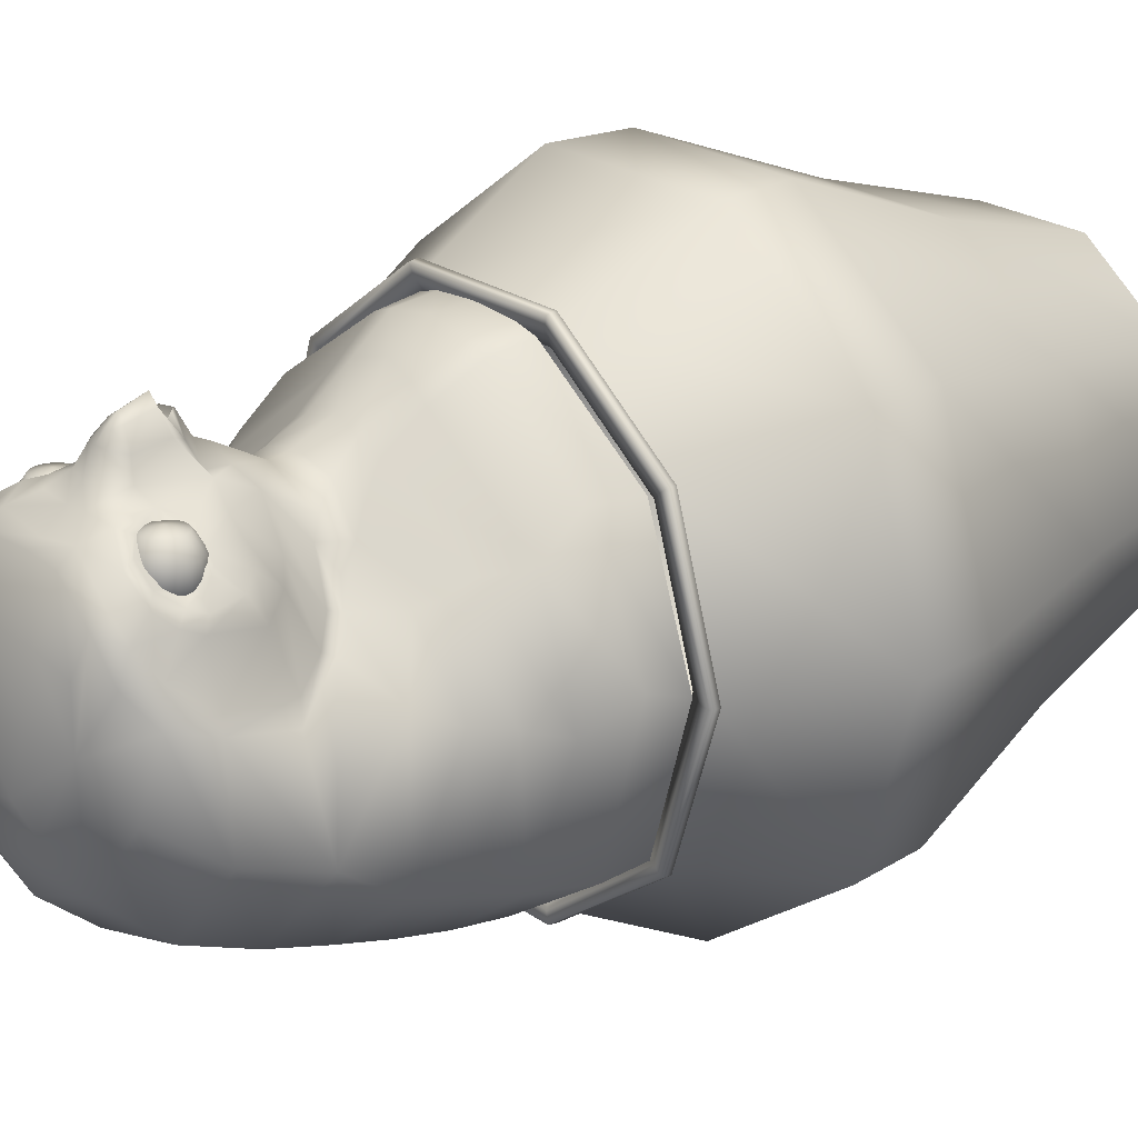
<metadata>
{"format":"obj","ext":"obj","renderer":"f3d","projection":"perspective","resolution":1024,"background":"white","views":[{"elev":23.0,"azim":-130.0,"up":"+Z"}]}
</metadata>
<code>
g default
v 47.2 93.38 11.09
v 46.68 93.11 11.09
v 46.26 92.69 11.09
v 45.99 92.17 11.09
v 45.9 91.59 11.09
v 45.99 91.01 11.09
v 46.26 90.48 11.09
v 46.68 90.07 11.09
v 47.2 89.8 11.09
v 47.78 89.71 11.09
v 48.36 89.8 11.09
v 48.89 90.07 11.09
v 49.3 90.48 11.09
v 49.57 91.01 11.09
v 49.66 91.59 11.09
v 49.57 92.17 11.09
v 49.3 92.69 11.09
v 48.89 93.11 11.09
v 48.36 93.38 11.09
v 47.78 93.47 11.09
v 46.84 94.48 12.69
v 45.99 94.05 12.69
v 45.32 93.38 12.69
v 44.89 92.53 12.69
v 44.74 91.59 12.69
v 44.89 90.65 12.69
v 45.32 89.8 12.69
v 45.99 89.13 12.69
v 46.84 88.7 12.69
v 47.78 88.55 12.69
v 48.72 88.7 12.69
v 49.57 89.13 12.69
v 50.24 89.8 12.69
v 50.67 90.65 12.69
v 50.82 91.59 12.69
v 50.67 92.53 12.69
v 50.24 93.38 12.69
v 49.57 94.05 12.69
v 48.72 94.48 12.69
v 47.78 94.63 12.69
v 46.84 94.48 14.67
v 45.99 94.05 14.67
v 45.32 93.38 14.67
v 44.89 92.53 14.67
v 44.74 91.59 14.67
v 44.89 90.65 14.67
v 45.32 89.8 14.67
v 45.99 89.13 14.67
v 46.84 88.7 14.67
v 47.78 88.55 14.67
v 48.72 88.7 14.67
v 49.57 89.13 14.67
v 50.24 89.8 14.67
v 50.67 90.65 14.67
v 50.82 91.59 14.67
v 50.67 92.53 14.67
v 50.24 93.38 14.67
v 49.57 94.05 14.67
v 48.72 94.48 14.67
v 47.78 94.63 14.67
v 47.2 93.38 16.27
v 46.68 93.11 16.27
v 46.26 92.69 16.27
v 45.99 92.17 16.27
v 45.9 91.59 16.27
v 45.99 91.01 16.27
v 46.26 90.48 16.27
v 46.68 90.07 16.27
v 47.2 89.8 16.27
v 47.78 89.71 16.27
v 48.36 89.8 16.27
v 48.89 90.07 16.27
v 49.3 90.48 16.27
v 49.57 91.01 16.27
v 49.66 91.59 16.27
v 49.57 92.17 16.27
v 49.3 92.69 16.27
v 48.89 93.11 16.27
v 48.36 93.38 16.27
v 47.78 93.47 16.27
v 47.78 91.59 16.67
v 33.29 93.38 11.09
v 32.76 93.11 11.09
v 32.35 92.69 11.09
v 32.08 92.17 11.09
v 31.99 91.59 11.09
v 32.08 91.01 11.09
v 32.35 90.48 11.09
v 32.76 90.07 11.09
v 33.29 89.8 11.09
v 33.87 89.71 11.09
v 34.45 89.8 11.09
v 34.97 90.07 11.09
v 35.39 90.48 11.09
v 35.66 91.01 11.09
v 35.75 91.59 11.09
v 35.66 92.17 11.09
v 35.39 92.69 11.09
v 34.97 93.11 11.09
v 34.45 93.38 11.09
v 33.87 93.47 11.09
v 32.93 94.48 12.69
v 32.08 94.05 12.69
v 31.41 93.38 12.69
v 30.98 92.53 12.69
v 30.83 91.59 12.69
v 30.98 90.65 12.69
v 31.41 89.8 12.69
v 32.08 89.13 12.69
v 32.93 88.7 12.69
v 33.87 88.55 12.69
v 34.81 88.7 12.69
v 35.66 89.13 12.69
v 36.33 89.8 12.69
v 36.76 90.65 12.69
v 36.91 91.59 12.69
v 36.76 92.53 12.69
v 36.33 93.38 12.69
v 35.66 94.05 12.69
v 34.81 94.48 12.69
v 33.87 94.63 12.69
v 32.93 94.48 14.67
v 32.08 94.05 14.67
v 31.41 93.38 14.67
v 30.98 92.53 14.67
v 30.83 91.59 14.67
v 30.98 90.65 14.67
v 31.41 89.8 14.67
v 32.08 89.13 14.67
v 32.93 88.7 14.67
v 33.87 88.55 14.67
v 34.81 88.7 14.67
v 35.66 89.13 14.67
v 36.33 89.8 14.67
v 36.76 90.65 14.67
v 36.91 91.59 14.67
v 36.76 92.53 14.67
v 36.33 93.38 14.67
v 35.66 94.05 14.67
v 34.81 94.48 14.67
v 33.87 94.63 14.67
v 33.29 93.38 16.27
v 32.76 93.11 16.27
v 32.35 92.69 16.27
v 32.08 92.17 16.27
v 31.99 91.59 16.27
v 32.08 91.01 16.27
v 32.35 90.48 16.27
v 32.76 90.07 16.27
v 33.29 89.8 16.27
v 33.87 89.71 16.27
v 34.45 89.8 16.27
v 34.97 90.07 16.27
v 35.39 90.48 16.27
v 35.66 91.01 16.27
v 35.75 91.59 16.27
v 35.66 92.17 16.27
v 35.39 92.69 16.27
v 34.97 93.11 16.27
v 34.45 93.38 16.27
v 33.87 93.47 16.27
v 33.87 91.59 16.67
v 47.6 63.35 22.06
v 47.69 58.82 22.69
v 59.92 58.74 13.99
v 58.94 63.67 14.15
v 22.79 63.67 14.15
v 21.81 58.74 13.99
v 34.04 58.82 22.69
v 34.13 63.35 22.06
v 65.68 59.34 0.3905
v 65.78 63.89 2.15
v 15.95 63.89 2.15
v 16.05 59.34 0.3905
v 61.07 59.18 -14.59
v 61.91 64.69 -14.26
v 19.82 64.69 -14.26
v 20.66 59.18 -14.59
v 48.7 58.55 -22.47
v 51.39 64.68 -21.37
v 30.34 64.68 -21.37
v 33.03 58.55 -22.47
v 40.86 59.06 -23.6
v 40.86 64.53 -23.29
v 40.86 63.29 23.64
v 40.86 59.23 23.79
v 36.33 63.36 22.92
v 36.28 58.99 23.35
v 45.4 63.36 22.92
v 45.45 58.99 23.35
v 37.17 67.76 20.22
v 35.3 68 19.14
v 46.43 68 19.14
v 44.56 67.76 20.22
v 37.78 72.39 17.18
v 35.61 72.02 16
v 46.12 72.02 16
v 43.95 72.39 17.18
v 36.85 75.44 15.12
v 34.51 74.36 13.32
v 47.22 74.36 13.32
v 44.88 75.44 15.12
v 40.86 67.23 21.29
v 40.86 71.95 18.08
v 40.86 75.74 16.29
v 35.39 77.63 13.28
v 33.65 75.75 11.33
v 48.08 75.75 11.33
v 46.34 77.63 13.28
v 40.86 77.98 15.82
v 34.32 78.86 11.78
v 36.53 81.72 15.9
v 45.2 81.72 15.9
v 47.41 78.86 11.78
v 32.95 77.67 9.472
v 48.78 77.67 9.472
v 31.67 79.87 7.766
v 31.45 78.64 7.257
v 50.28 78.64 7.257
v 50.06 79.87 7.766
v 29.78 81.82 5.787
v 29.63 80.66 5.161
v 52.1 80.66 5.161
v 51.95 81.82 5.787
v 27.77 85.08 4.103
v 25.68 86.5 2.768
v 56.05 86.5 2.768
v 53.96 85.08 4.103
v 32.64 82.68 12.3
v 49.09 82.68 12.3
v 30.72 84.05 10.86
v 51.01 84.05 10.86
v 28.4 87.07 9.711
v 53.33 87.07 9.711
v 26.71 92.24 5.253
v 25.61 93.01 4.182
v 56.12 93.01 4.182
v 55.02 92.24 5.253
v 28.28 95.8 8.021
v 27.14 96.8 5.135
v 54.59 96.8 5.135
v 53.45 95.8 8.021
v 29.9 97.23 10.49
v 29.44 98.64 7.933
v 52.29 98.64 7.933
v 51.83 97.23 10.49
v 31.47 97.87 12.82
v 31.66 99.23 11.65
v 50.07 99.23 11.65
v 50.26 97.87 12.82
v 36.2 97.14 15.81
v 36.18 98.77 14.45
v 45.55 98.77 14.45
v 45.53 97.14 15.81
v 40.86 97.02 14.95
v 40.86 98.35 14.45
v 28.44 92.09 10.47
v 53.29 92.09 10.47
v 28.98 93.92 11.23
v 52.75 93.92 11.23
v 30.01 95.41 12.62
v 51.72 95.41 12.62
v 32.15 95.99 14.94
v 49.58 95.99 14.94
v 35.13 94.74 16.84
v 46.6 94.74 16.84
v 36.26 93.44 17.25
v 38.25 95.01 17.15
v 43.48 95.01 17.15
v 45.47 93.44 17.25
v 39 93.12 18.41
v 37.62 91.42 18.3
v 44.11 91.42 18.3
v 42.73 93.12 18.41
v 40.86 94.83 16.81
v 40.86 93.44 18.27
v 34.38 93.54 16.27
v 47.35 93.54 16.27
v 33.31 89.56 15.83
v 35.03 87.77 16.9
v 46.7 87.77 16.9
v 48.42 89.56 15.83
v 32.68 89.4 15.45
v 33.87 86.26 16.11
v 47.86 86.26 16.11
v 49.05 89.4 15.45
v 32.52 86.1 14.72
v 31.96 89.4 14.9
v 49.77 89.4 14.9
v 49.21 86.1 14.72
v 31.06 89.58 14
v 30.66 86.45 12.88
v 51.07 86.45 12.88
v 50.67 89.58 14
v 30.53 90.06 13.54
v 29.44 88.05 12.01
v 52.29 88.05 12.01
v 51.2 90.06 13.54
v 29.36 91.23 11.44
v 52.37 91.23 11.44
v 30.43 91.16 12.6
v 51.3 91.16 12.6
v 29.95 92.67 12.08
v 51.78 92.67 12.08
v 32.66 94.86 15.4
v 49.07 94.86 15.4
v 30.93 94.55 13.56
v 50.8 94.55 13.56
v 36.61 85.54 17.69
v 45.12 85.54 17.69
v 30.88 92.05 12.33
v 50.85 92.05 12.33
v 31.86 92.68 13.01
v 49.87 92.68 13.01
v 33.13 92.67 14.17
v 48.6 92.67 14.17
v 34.11 92.05 14.96
v 47.62 92.05 14.96
v 37.9 83.16 17.69
v 43.83 83.16 17.69
v 40.86 82.53 18.36
v 35.75 91.7 16.51
v 45.98 91.7 16.51
v 36.26 90.46 16.9
v 45.47 90.46 16.9
v 34.21 90.47 16.06
v 47.52 90.47 16.06
v 34.46 91 15.59
v 47.27 91 15.59
v 37.55 85.75 18.02
v 44.18 85.75 18.02
v 40.86 84.36 19.25
v 38.4 91 20.19
v 38.14 87.71 20.74
v 43.59 87.71 20.74
v 43.33 91 20.19
v 39.65 92.06 20.38
v 42.08 92.06 20.38
v 40.86 92.29 20.51
v 39.85 90.51 21.88
v 39.61 87.9 22.59
v 42.12 87.9 22.59
v 41.88 90.51 21.88
v 40.25 91.16 21.57
v 41.48 91.16 21.57
v 40.86 91.39 21.55
v 40.86 90.32 22.56
v 40.86 87.74 23.43
v 38.44 86.57 20.22
v 43.29 86.57 20.22
v 39.35 87.45 21.44
v 42.38 87.45 21.44
v 40.86 87.36 22.18
v 40.86 85.75 21.74
v 40.06 86.5 21.91
v 41.67 86.5 21.91
v 32.01 91.22 13.15
v 49.72 91.22 13.15
v 31.73 90.23 14.23
v 50 90.23 14.23
v 32.89 90.19 14.58
v 48.84 90.19 14.58
v 33.58 90.41 14.97
v 48.15 90.41 14.97
v 33.67 91.19 14.58
v 48.06 91.19 14.58
v 33.06 91.31 13.96
v 48.67 91.31 13.96
v 22.8 68.01 10.59
v 58.93 68.01 10.59
v 17.01 69.19 -0.1978
v 64.72 69.19 -0.1978
v 19.89 71.35 -12.78
v 61.84 71.35 -12.78
v 29.82 70.74 -20.21
v 51.91 70.74 -20.21
v 40.86 70.35 -22.68
v 56.27 71.16 9.894
v 25.46 71.16 9.894
v 63.09 73.18 1.114
v 18.64 73.18 1.114
v 61.28 76.32 -11.6
v 20.45 76.32 -11.6
v 51.62 75.95 -19.23
v 30.11 75.95 -19.23
v 40.86 75.24 -21.95
v 55 73.37 8.488
v 26.73 73.37 8.488
v 61.17 76.28 1.604
v 20.56 76.28 1.604
v 60.96 81.18 -10.17
v 20.77 81.18 -10.17
v 51.63 81.35 -17.75
v 30.1 81.35 -17.75
v 40.86 81 -20.8
v 53.67 75.07 7.579
v 28.06 75.07 7.579
v 57.94 78.69 2.541
v 23.79 78.69 2.541
v 60.73 87.27 -6.079
v 21 87.27 -6.079
v 51.87 87.68 -15.73
v 29.86 87.68 -15.73
v 40.86 87.09 -18.98
v 58.39 94 -4.517
v 23.34 94 -4.517
v 53.96 98.66 -1.616
v 27.77 98.66 -1.616
v 49.68 100.7 2.464
v 32.05 100.7 2.464
v 49.29 100.4 8.066
v 32.44 100.4 8.066
v 46.22 101.3 9.633
v 35.51 101.3 9.633
v 40.86 101.4 9.881
v 51.16 94.46 -13.25
v 30.57 94.46 -13.25
v 40.86 94.08 -16.39
v 48.66 99.65 -8.782
v 33.07 99.65 -8.782
v 40.86 99.45 -11.87
v 40.86 101.8 -7.699
v 46.09 101.8 -4.65
v 35.64 101.8 -4.65
v 45.53 102.2 3.176
v 40.86 102.9 3.302
v 36.2 102.2 3.176
v 44.15 102.6 -1.978
v 40.86 102.9 -2.311
v 37.58 102.6 -1.978
g Eyes2_group3_pSphere3
f 1 2 22 21
f 2 3 23 22
f 3 4 24 23
f 4 5 25 24
f 5 6 26 25
f 6 7 27 26
f 7 8 28 27
f 8 9 29 28
f 9 10 30 29
f 10 11 31 30
f 11 12 32 31
f 12 13 33 32
f 13 14 34 33
f 14 15 35 34
f 15 16 36 35
f 16 17 37 36
f 17 18 38 37
f 18 19 39 38
f 19 20 40 39
f 20 1 21 40
f 21 22 42 41
f 22 23 43 42
f 23 24 44 43
f 24 25 45 44
f 25 26 46 45
f 26 27 47 46
f 27 28 48 47
f 28 29 49 48
f 29 30 50 49
f 30 31 51 50
f 31 32 52 51
f 32 33 53 52
f 33 34 54 53
f 34 35 55 54
f 35 36 56 55
f 36 37 57 56
f 37 38 58 57
f 38 39 59 58
f 39 40 60 59
f 40 21 41 60
f 41 42 62 61
f 42 43 63 62
f 43 44 64 63
f 44 45 65 64
f 45 46 66 65
f 46 47 67 66
f 47 48 68 67
f 48 49 69 68
f 49 50 70 69
f 50 51 71 70
f 51 52 72 71
f 52 53 73 72
f 53 54 74 73
f 54 55 75 74
f 55 56 76 75
f 56 57 77 76
f 57 58 78 77
f 58 59 79 78
f 59 60 80 79
f 60 41 61 80
f 81 62 63 64
f 81 64 65 66
f 81 66 67 68
f 81 68 69 70
f 81 70 71 72
f 81 72 73 74
f 81 74 75 76
f 81 76 77 78
f 81 78 79 80
f 81 80 61 62
f 82 83 103 102
f 83 84 104 103
f 84 85 105 104
f 85 86 106 105
f 86 87 107 106
f 87 88 108 107
f 88 89 109 108
f 89 90 110 109
f 90 91 111 110
f 91 92 112 111
f 92 93 113 112
f 93 94 114 113
f 94 95 115 114
f 95 96 116 115
f 96 97 117 116
f 97 98 118 117
f 98 99 119 118
f 99 100 120 119
f 100 101 121 120
f 101 82 102 121
f 102 103 123 122
f 103 104 124 123
f 104 105 125 124
f 105 106 126 125
f 106 107 127 126
f 107 108 128 127
f 108 109 129 128
f 109 110 130 129
f 110 111 131 130
f 111 112 132 131
f 112 113 133 132
f 113 114 134 133
f 114 115 135 134
f 115 116 136 135
f 116 117 137 136
f 117 118 138 137
f 118 119 139 138
f 119 120 140 139
f 120 121 141 140
f 121 102 122 141
f 122 123 143 142
f 123 124 144 143
f 124 125 145 144
f 125 126 146 145
f 126 127 147 146
f 127 128 148 147
f 128 129 149 148
f 129 130 150 149
f 130 131 151 150
f 131 132 152 151
f 132 133 153 152
f 133 134 154 153
f 134 135 155 154
f 135 136 156 155
f 136 137 157 156
f 137 138 158 157
f 138 139 159 158
f 139 140 160 159
f 140 141 161 160
f 141 122 142 161
f 162 143 144 145
f 162 145 146 147
f 162 147 148 149
f 162 149 150 151
f 162 151 152 153
f 162 153 154 155
f 162 155 156 157
f 162 157 158 159
f 162 159 160 161
f 162 161 142 143
f 163 164 165 166
f 170 167 168 169
f 165 171 172 166
f 174 168 167 173
f 171 175 176 172
f 178 174 173 177
f 180 176 175 179
f 177 181 182 178
f 184 180 179 183
f 181 184 183 182
f 163 189 190 164
f 185 187 188 186
f 188 187 170 169
f 190 189 185 186
f 187 191 192 170
f 194 189 163 193
f 196 192 191 195
f 193 197 198 194
f 195 199 200 196
f 202 198 197 201
f 185 203 191 187
f 203 185 189 194
f 203 204 195 191
f 204 203 194 198
f 205 199 195 204
f 202 205 204 198
f 199 206 207 200
f 209 202 201 208
f 210 206 199 205
f 209 210 205 202
f 212 211 206 210
f 214 213 210 209
f 211 215 207 206
f 216 214 209 208
f 218 215 211 217
f 216 219 220 214
f 217 221 222 218
f 224 220 219 223
f 226 222 221 225
f 223 227 228 224
f 212 229 217 211
f 230 213 214 220
f 229 231 221 217
f 232 230 220 224
f 231 233 225 221
f 234 232 224 228
f 236 226 225 235
f 227 237 238 228
f 240 236 235 239
f 237 241 242 238
f 244 240 239 243
f 241 245 246 242
f 243 247 248 244
f 250 246 245 249
f 252 248 247 251
f 249 253 254 250
f 251 255 256 252
f 255 254 253 256
f 233 257 235 225
f 258 234 228 238
f 257 259 239 235
f 260 258 238 242
f 259 261 243 239
f 262 260 242 246
f 247 243 261 263
f 246 250 264 262
f 263 265 251 247
f 266 264 250 254
f 265 267 268 251
f 270 266 254 269
f 272 271 268 267
f 274 273 270 269
f 276 275 268 271
f 275 276 274 269
f 280 279 283 284
f 282 281 285 286
f 288 287 284 283
f 290 289 286 285
f 292 287 288 291
f 290 293 294 289
f 229 212 284 287
f 213 230 290 285
f 231 229 287 292
f 230 232 293 290
f 291 295 296 292
f 298 294 293 297
f 292 296 233 231
f 297 293 232 234
f 296 299 257 233
f 300 297 234 258
f 299 296 295 301
f 297 300 302 298
f 299 303 259 257
f 304 300 258 260
f 277 265 263 305
f 266 278 306 264
f 263 261 307 305
f 262 264 306 308
f 303 307 261 259
f 308 304 260 262
f 309 280 284 212
f 281 310 213 285
f 303 299 301 311
f 300 304 312 302
f 311 313 307 303
f 314 312 304 308
f 313 315 305 307
f 316 314 308 306
f 268 275 255 251
f 275 269 254 255
f 277 305 315 317
f 306 278 318 316
f 210 321 319 212
f 321 210 213 320
f 265 277 322 267
f 278 266 270 323
f 267 322 324 272
f 323 270 273 325
f 324 280 309 272
f 281 325 273 310
f 324 326 279 280
f 327 325 281 282
f 328 322 277 317
f 323 329 318 278
f 322 328 326 324
f 329 323 325 327
f 319 330 309 212
f 331 320 213 310
f 332 330 319 321
f 331 332 321 320
f 334 333 272 309
f 336 335 310 273
f 337 271 272 333
f 274 338 336 273
f 339 276 271 337
f 276 339 338 274
f 341 340 333 334
f 343 342 335 336
f 344 337 333 340
f 338 345 343 336
f 346 339 337 344
f 339 346 345 338
f 348 347 340 341
f 347 348 342 343
f 344 340 347 346
f 343 345 346 347
f 330 349 334 309
f 350 331 310 335
f 349 351 341 334
f 352 350 335 342
f 351 353 348 341
f 353 352 342 348
f 354 349 330 332
f 350 354 332 331
f 355 351 349 354
f 352 356 354 350
f 351 355 354 353
f 356 352 353 354
f 357 313 311 301
f 314 358 302 312
f 317 365 363 328
f 366 318 329 364
f 367 365 317 315
f 366 368 316 318
f 357 367 315 313
f 368 358 314 316
f 357 359 361 367
f 360 358 368 362
f 365 367 361 363
f 368 366 364 362
f 291 288 359 295
f 289 294 298 360
f 359 288 283 361
f 289 360 362 286
f 361 283 279 363
f 286 362 364 282
f 328 363 279 326
f 364 329 327 282
f 357 301 295 359
f 302 358 360 298
f 192 369 167 170
f 370 193 163 166
f 369 371 173 167
f 372 370 166 172
f 371 373 177 173
f 374 372 172 176
f 373 375 181 177
f 376 374 176 180
f 375 377 184 181
f 377 376 180 184
f 378 197 193 370
f 196 379 369 192
f 380 378 370 372
f 379 381 371 369
f 382 380 372 374
f 381 383 373 371
f 384 382 374 376
f 383 385 375 373
f 386 384 376 377
f 385 386 377 375
f 387 201 197 378
f 200 388 379 196
f 389 387 378 380
f 388 390 381 379
f 391 389 380 382
f 390 392 383 381
f 393 391 382 384
f 392 394 385 383
f 395 393 384 386
f 394 395 386 385
f 396 208 201 387
f 207 397 388 200
f 398 396 387 389
f 397 399 390 388
f 400 398 389 391
f 399 401 392 390
f 402 400 391 393
f 401 403 394 392
f 404 402 393 395
f 403 404 395 394
f 396 219 216 208
f 218 397 207 215
f 396 398 223 219
f 399 397 218 222
f 398 400 227 223
f 401 399 222 226
f 227 400 405 237
f 401 226 236 406
f 407 241 237 405
f 240 408 406 236
f 407 409 245 241
f 410 408 240 244
f 411 249 245 409
f 248 412 410 244
f 413 253 249 411
f 252 414 412 248
f 415 256 253 413
f 256 415 414 252
f 416 405 400 402
f 406 417 403 401
f 418 416 402 404
f 417 418 404 403
f 419 407 405 416
f 408 420 417 406
f 421 419 416 418
f 420 421 418 417
f 421 422 423 419
f 422 421 420 424
f 413 425 426 415
f 427 414 415 426
f 429 426 425 428
f 426 429 430 427
f 428 423 422 429
f 424 430 429 422
f 425 413 411 409
f 414 427 410 412
f 425 409 423 428
f 410 427 430 424
f 423 409 407 419
f 410 424 420 408
g default
v 59.04 58.05 -13.52
v 47.54 58.05 -21.87
v 33.33 58.05 -21.87
v 21.83 58.05 -13.52
v 17.43 58.05 1e-06
v 21.83 58.05 13.52
v 33.33 58.05 21.87
v 47.54 58.05 21.87
v 59.04 58.05 13.52
v 63.43 58.05 0
v 60.54 44.29 -14.6
v 65.28 44.29 0
v 60.54 44.29 14.6
v 48.11 44.29 23.63
v 32.76 44.29 23.63
v 20.33 44.29 14.6
v 15.59 44.29 2e-06
v 20.33 44.29 -14.6
v 32.76 44.29 -23.63
v 48.11 44.29 -23.63
v 48.03 16.69 -23.39
v 60.33 16.69 -14.45
v 32.84 16.69 -23.39
v 20.54 16.69 -14.45
v 15.84 16.69 2e-06
v 20.54 16.69 14.45
v 32.84 16.69 23.39
v 48.03 16.69 23.39
v 60.33 16.69 14.45
v 65.02 16.69 0
v 40.43 -2.183 -0
v 66.71 44.31 -19.09
v 72.91 44.31 1e-06
v 60.69 59.16 -14.72
v 65.48 59.16 0
v 66.71 44.31 19.09
v 60.69 59.16 14.72
v 50.47 44.31 30.89
v 48.17 59.16 23.82
v 30.4 44.31 30.89
v 32.7 59.16 23.82
v 14.16 44.31 19.09
v 20.17 59.16 14.72
v 7.959 44.31 3e-06
v 15.39 59.16 1e-06
v 14.16 44.31 -19.09
v 20.17 59.16 -14.72
v 30.4 44.31 -30.89
v 32.7 59.16 -23.82
v 50.47 44.31 -30.89
v 48.17 59.16 -23.82
v 65.6 58.22 0
v 60.79 58.22 14.79
v 48.21 58.22 23.93
v 32.66 58.22 23.93
v 20.07 58.22 14.79
v 15.27 58.22 1e-06
v 20.07 58.22 -14.79
v 32.66 58.22 -23.93
v 48.21 58.22 -23.93
v 60.79 58.22 -14.79
v 66.74 58.34 0
v 61.72 58.34 15.46
v 66.62 59.28 0
v 61.62 59.28 15.39
v 48.56 58.34 25.02
v 48.53 59.28 24.9
v 32.3 58.34 25.02
v 32.34 59.28 24.9
v 19.15 58.34 15.46
v 19.25 59.28 15.39
v 14.12 58.34 1e-06
v 14.25 59.28 1e-06
v 19.15 58.34 -15.46
v 19.25 59.28 -15.39
v 32.3 58.34 -25.02
v 32.34 59.28 -24.9
v 48.56 58.34 -25.02
v 48.53 59.28 -24.9
v 61.72 58.34 -15.46
v 61.62 59.28 -15.39
v 56.13 -0.7008 -11.41
v 55.18 -1.619 -10.71
v 46.43 -0.7008 -18.46
v 46.07 -1.619 -17.34
v 34.44 -0.7008 -18.46
v 34.8 -1.619 -17.34
v 24.73 -0.7008 -11.41
v 25.69 -1.619 -10.71
v 21.03 -0.7008 1e-06
v 22.21 -1.619 1e-06
v 24.73 -0.7008 11.41
v 25.69 -1.619 10.71
v 34.44 -0.7008 18.46
v 34.8 -1.619 17.34
v 46.43 -0.7008 18.46
v 46.07 -1.619 17.34
v 56.13 -0.7008 11.41
v 55.18 -1.619 10.71
v 59.84 -0.7008 -0
v 58.66 -1.619 -0
v 49.53 36.1 30.88
v 31.33 36.1 30.88
v 15.1 36.1 19.08
v 8.898 36.1 3e-06
v 15.1 36.1 -19.08
v 31.33 36.1 -30.88
v 49.53 36.1 -30.88
v 65.77 36.1 -19.08
v 71.97 36.1 1e-06
v 65.77 36.1 19.08
g Jar5
f 463 462 491 482
f 466 463 482 483
f 468 466 483 484
f 470 468 484 485
f 472 470 485 486
f 474 472 486 487
f 476 474 487 488
f 478 476 488 489
f 480 478 489 490
f 462 480 490 491
f 460 452 539 540
f 459 460 540 541
f 458 459 541 532
f 457 458 532 533
f 456 457 533 534
f 455 456 534 535
f 454 455 535 536
f 453 454 536 537
f 451 453 537 538
f 452 451 538 539
f 442 440 431 441
f 443 439 440 442
f 444 438 439 443
f 445 437 438 444
f 446 436 437 445
f 447 435 436 446
f 448 434 435 447
f 449 433 434 448
f 450 432 433 449
f 441 431 432 450
f 431 440 465 464
f 440 439 467 465
f 439 438 469 467
f 438 437 471 469
f 437 436 473 471
f 436 435 475 473
f 435 434 477 475
f 434 433 479 477
f 433 432 481 479
f 432 431 464 481
f 493 492 494 495
f 496 493 495 497
f 498 496 497 499
f 500 498 499 501
f 502 500 501 503
f 504 502 503 505
f 506 504 505 507
f 508 506 507 509
f 510 508 509 511
f 492 510 511 494
f 483 482 492 493
f 465 467 495 494
f 484 483 493 496
f 467 469 497 495
f 485 484 496 498
f 469 471 499 497
f 486 485 498 500
f 471 473 501 499
f 487 486 500 502
f 473 475 503 501
f 488 487 502 504
f 475 477 505 503
f 489 488 504 506
f 477 479 507 505
f 490 489 506 508
f 479 481 509 507
f 491 490 508 510
f 481 464 511 509
f 482 491 510 492
f 464 465 494 511
f 512 513 515 514
f 513 512 530 531
f 514 515 517 516
f 516 517 519 518
f 518 519 521 520
f 520 521 523 522
f 522 523 525 524
f 524 525 527 526
f 526 527 529 528
f 528 529 531 530
f 512 514 451 452
f 514 516 453 451
f 516 518 454 453
f 518 520 455 454
f 520 522 456 455
f 522 524 457 456
f 524 526 458 457
f 526 528 459 458
f 528 530 460 459
f 530 512 452 460
f 461 515 513 531
f 517 515 461 519
f 521 519 461 523
f 525 523 461 527
f 529 527 461 531
f 533 532 468 470
f 534 533 470 472
f 535 534 472 474
f 536 535 474 476
f 537 536 476 478
f 538 537 478 480
f 539 538 480 462
f 540 539 462 463
f 541 540 463 466
f 532 541 466 468

</code>
